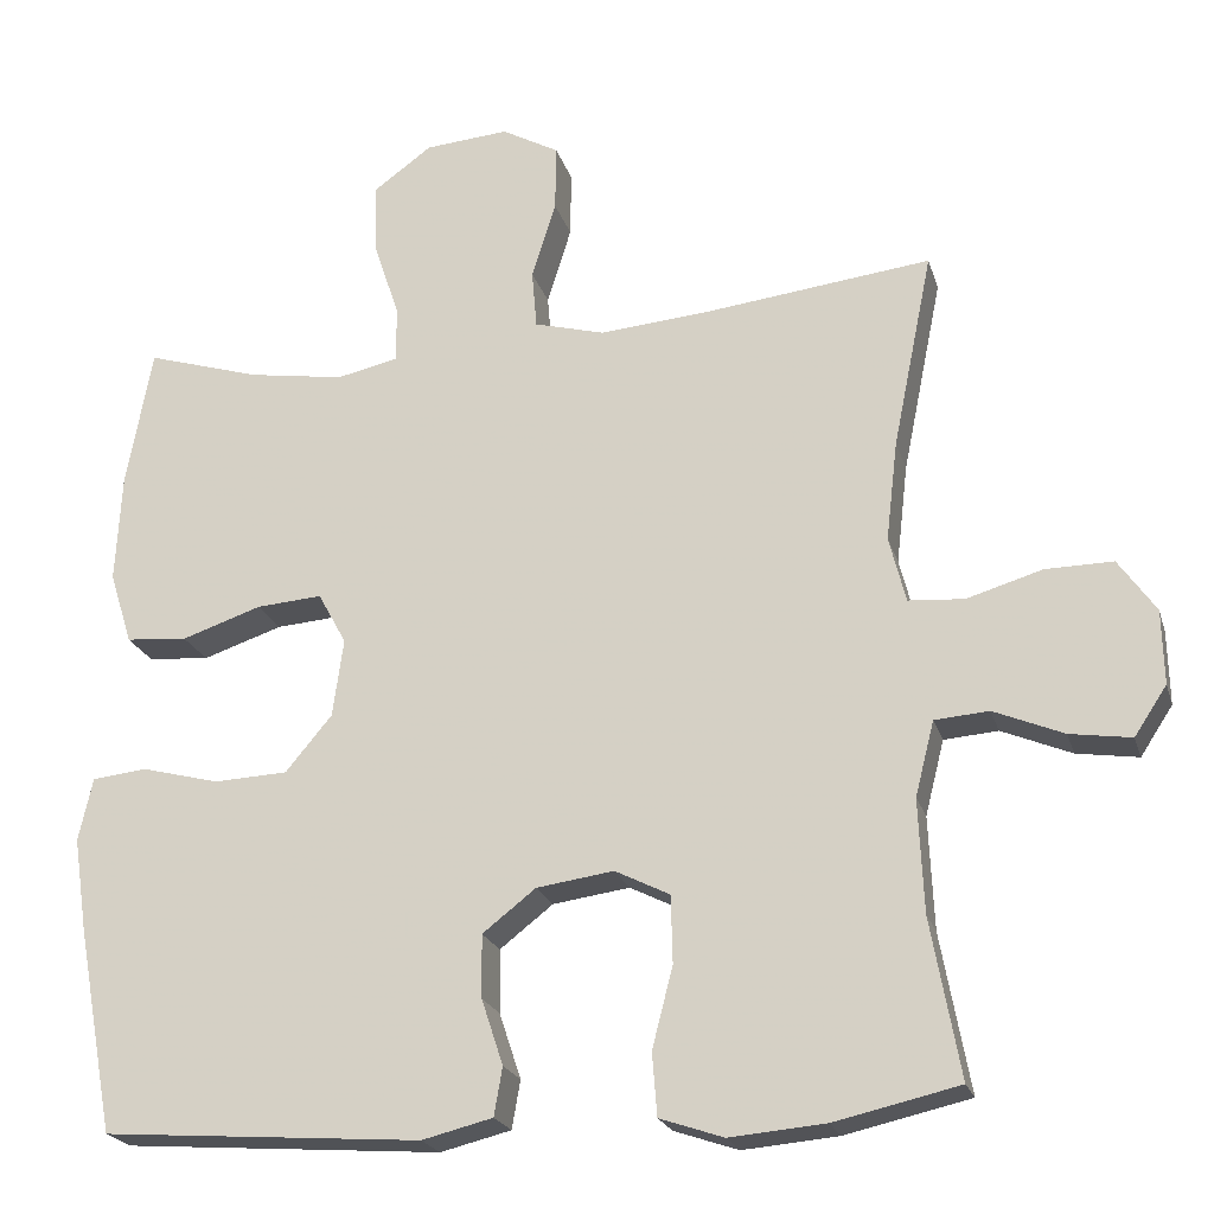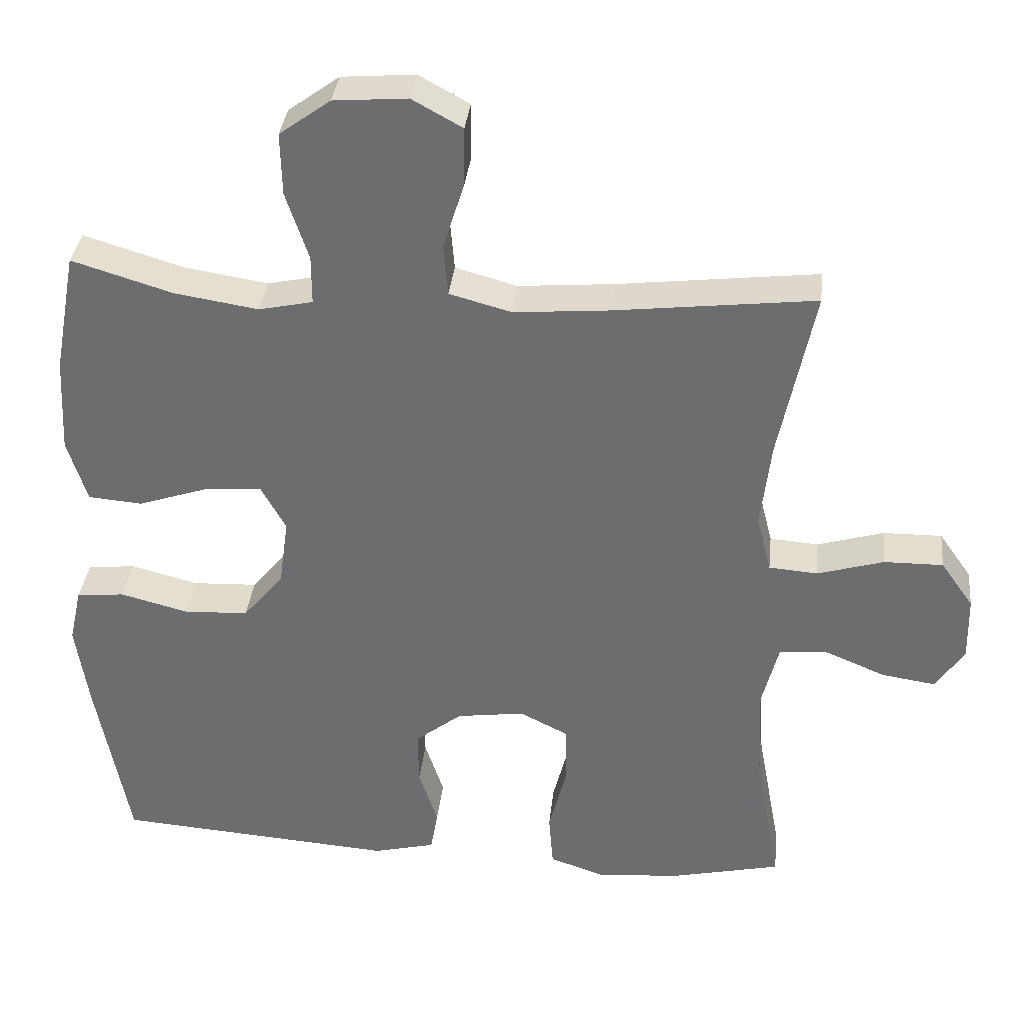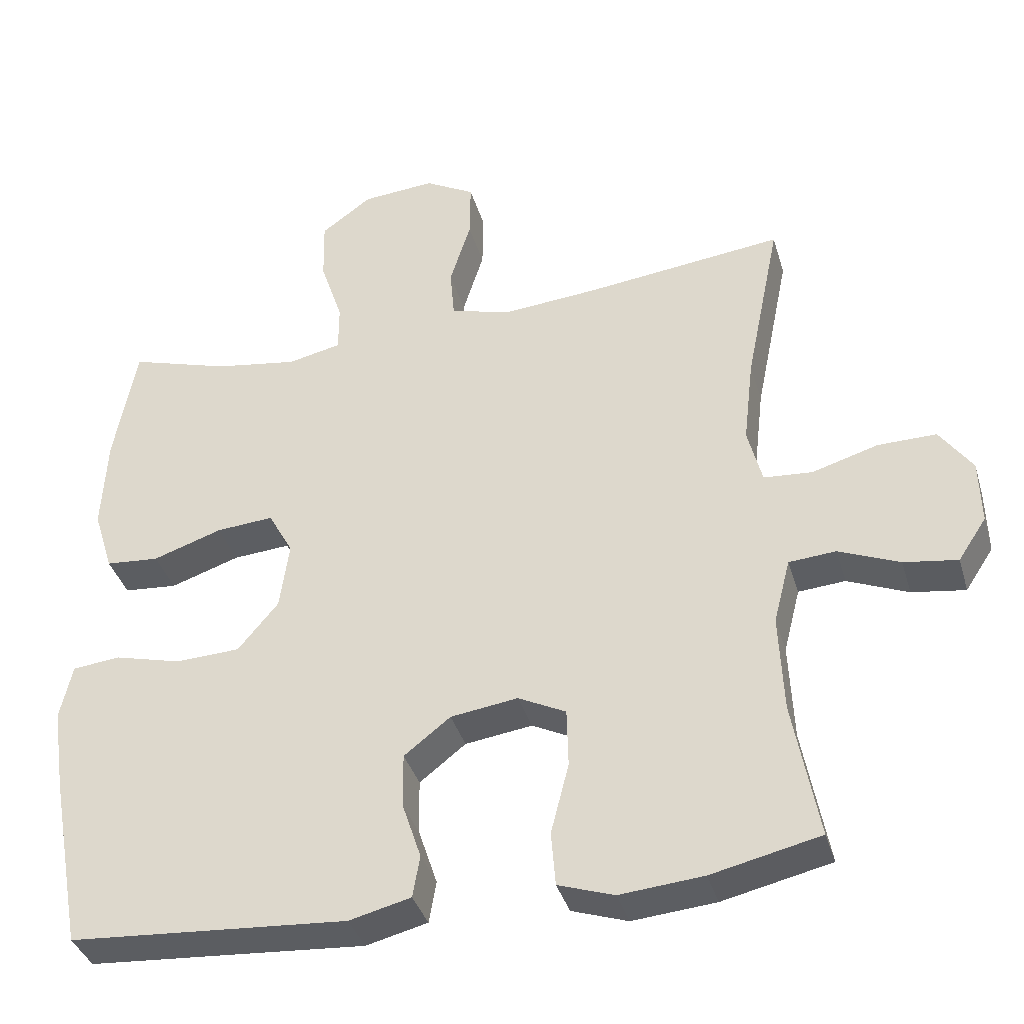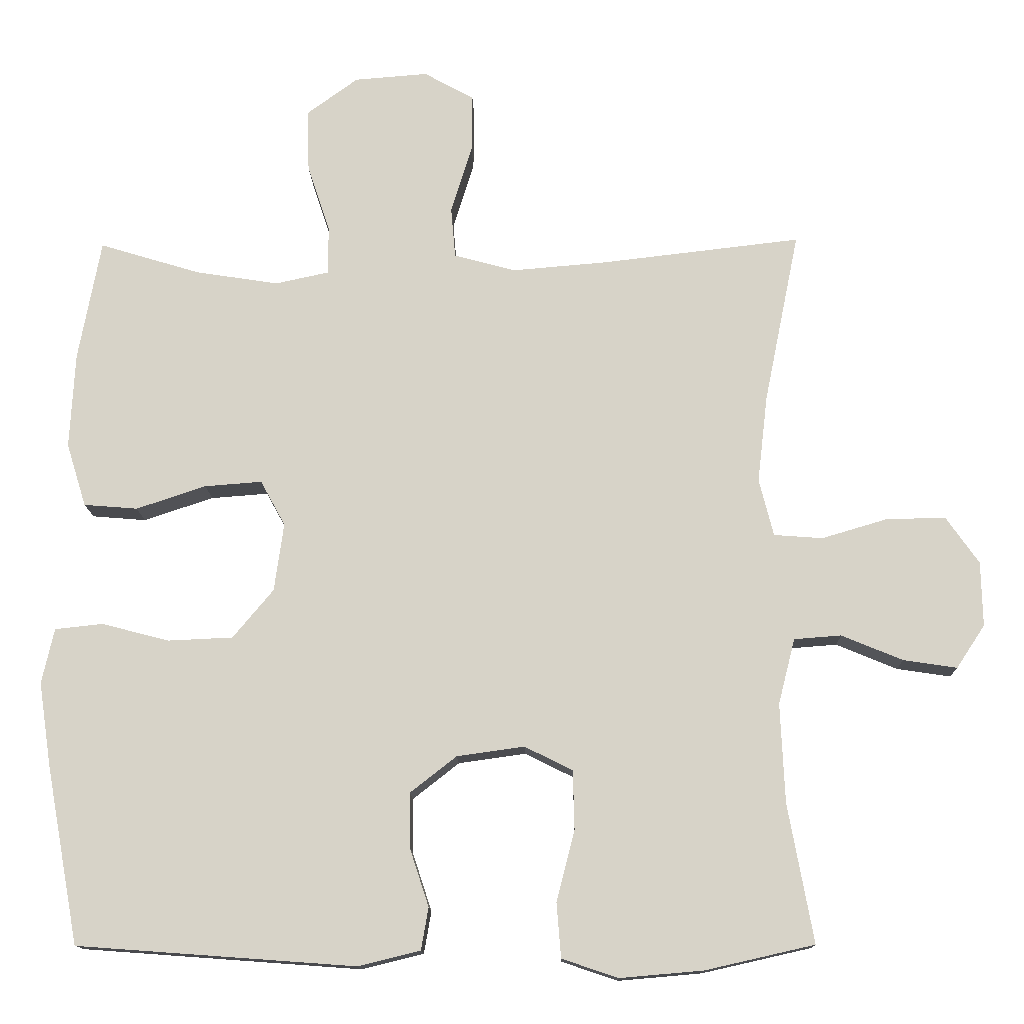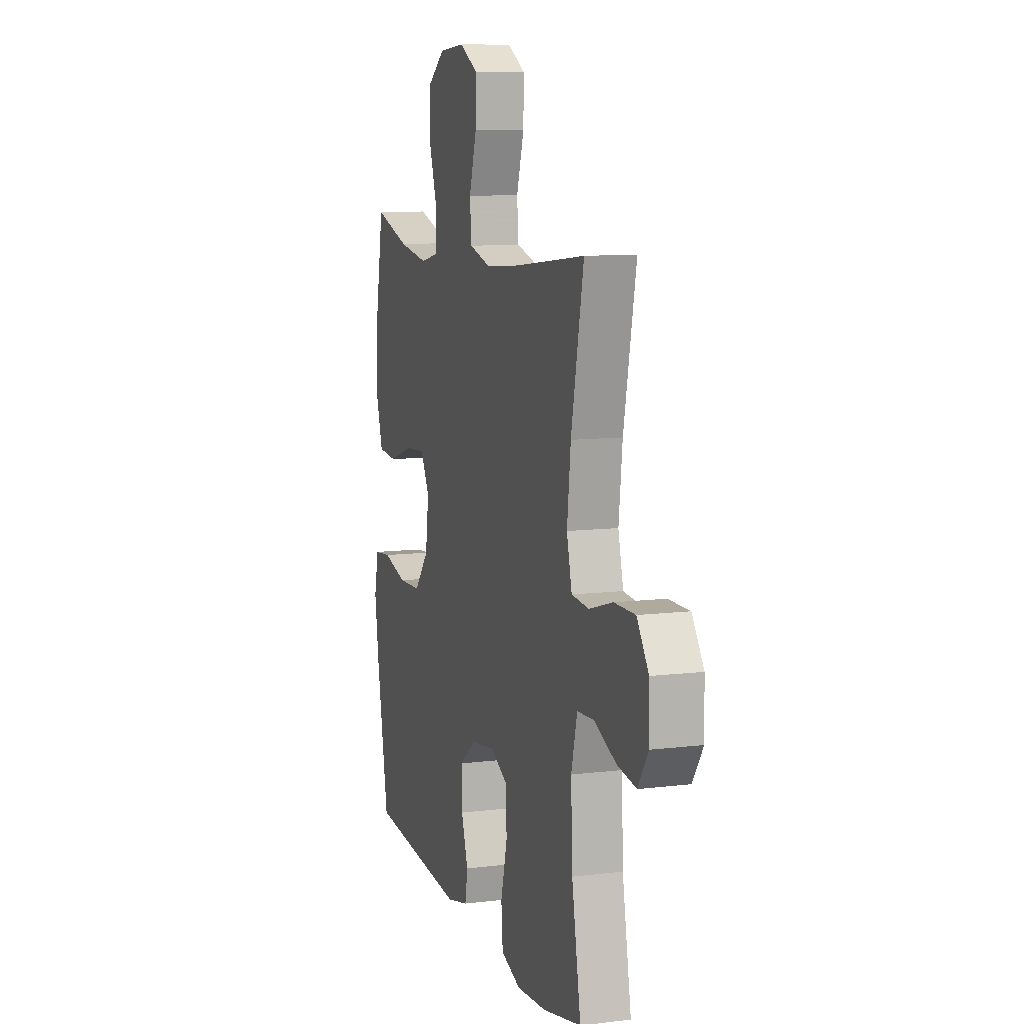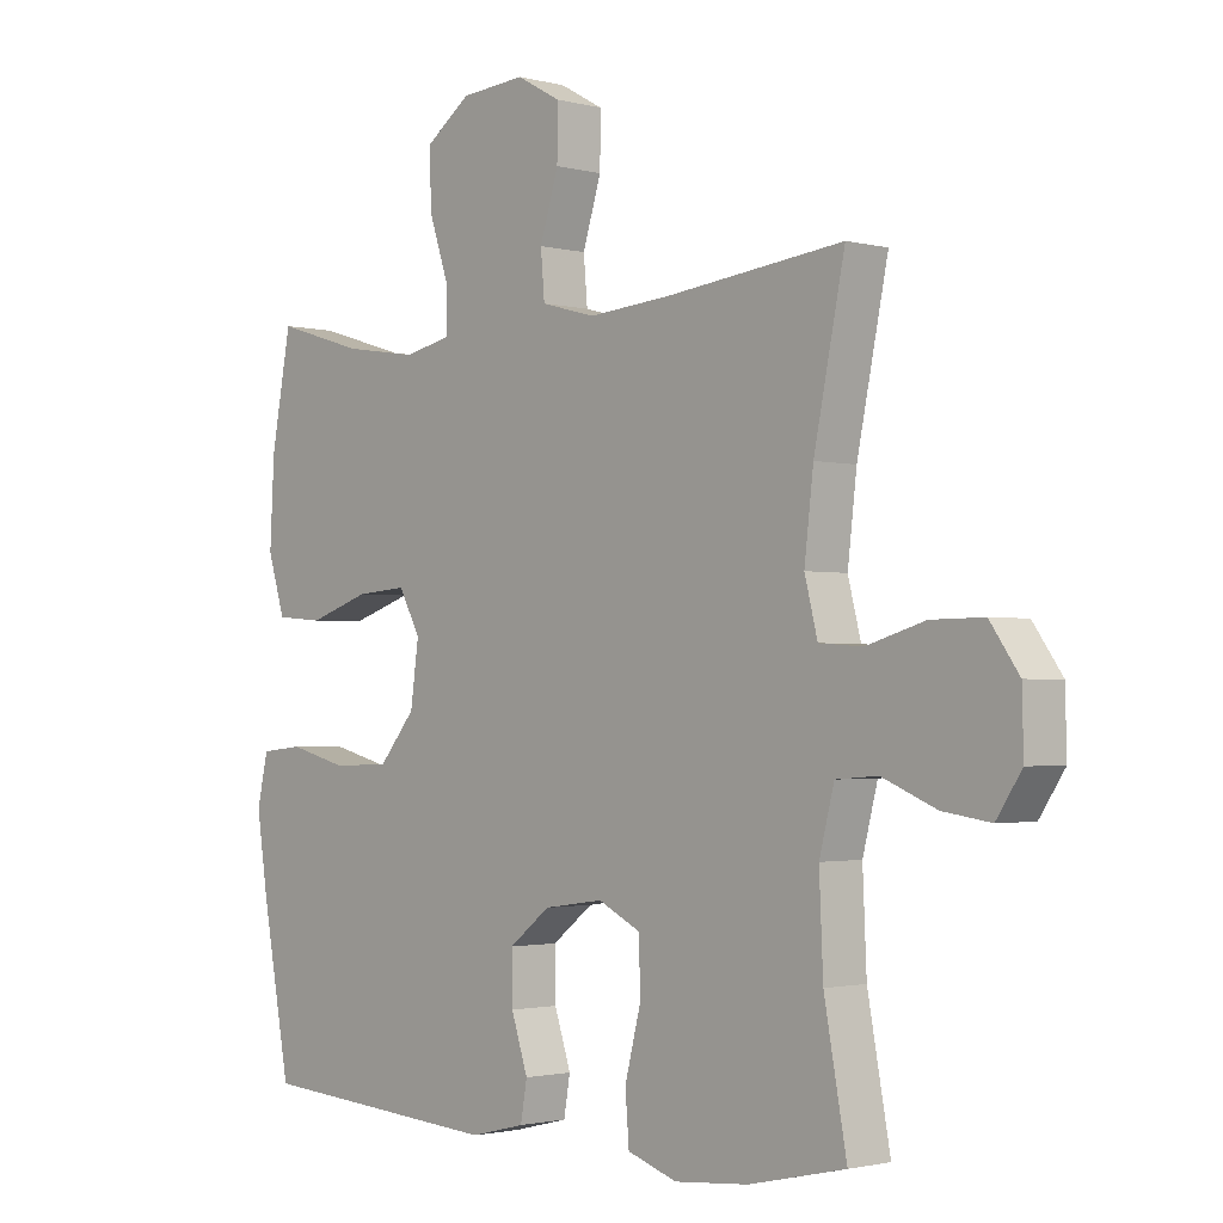
<metadata>
{"format":"obj","ext":"obj","renderer":"f3d","projection":"perspective","resolution":1024,"background":"white","views":[{"elev":-21.7,"azim":15.1,"up":"+Z"},{"elev":35.1,"azim":6.1,"up":"+Z"},{"elev":-37.4,"azim":15.9,"up":"+Z"},{"elev":-13.5,"azim":1.4,"up":"+Z"},{"elev":10.0,"azim":72.6,"up":"+Z"},{"elev":-1.8,"azim":47.0,"up":"+Z"}]}
</metadata>
<code>
v -0.5 0.07 -0.5
v -0.545 0.07 -0.255
v -0.562 0.07 -0.14
v -0.545 0.07 -0.064
v -0.479 0.07 -0.057
v -0.386 0.07 -0.081
v -0.297 0.07 -0.077
v -0.241 0.07 -0.01
v -0.228 0.07 0.084
v -0.262 0.07 0.146
v -0.341 0.07 0.14
v -0.437 0.07 0.108
v -0.511 0.07 0.114
v -0.538 0.07 0.201
v -0.531 0.07 0.333
v -0.5 0.07 0.5
v -0.362 0.07 0.458
v -0.247 0.07 0.44
v -0.173 0.07 0.456
v -0.173 0.07 0.523
v -0.204 0.07 0.616
v -0.206 0.07 0.702
v -0.136 0.07 0.753
v -0.035 0.07 0.761
v 0.034 0.07 0.723
v 0.033 0.07 0.643
v 0.004 0.07 0.55
v 0.01 0.07 0.48
v 0.095 0.07 0.457
v 0.226 0.07 0.468
v 0.5 0.07 0.5
v 0.452 0.07 0.264
v 0.438 0.07 0.144
v 0.458 0.07 0.065
v 0.525 0.07 0.06
v 0.616 0.07 0.087
v 0.697 0.07 0.088
v 0.742 0.07 0.024
v 0.744 0.07 -0.065
v 0.705 0.07 -0.124
v 0.631 0.07 -0.113
v 0.547 0.07 -0.078
v 0.482 0.07 -0.083
v 0.459 0.07 -0.173
v 0.465 0.07 -0.309
v 0.5 0.07 -0.5
v 0.35 0.07 -0.534
v 0.235 0.07 -0.544
v 0.158 0.07 -0.518
v 0.152 0.07 -0.443
v 0.177 0.07 -0.345
v 0.175 0.07 -0.264
v 0.109 0.07 -0.231
v 0.016 0.07 -0.244
v -0.048 0.07 -0.294
v -0.047 0.07 -0.37
v -0.021 0.07 -0.449
v -0.031 0.07 -0.507
v -0.116 0.07 -0.528
v -0.5 0 -0.5
v -0.545 0 -0.255
v -0.562 0 -0.14
v -0.545 0 -0.064
v -0.479 0 -0.057
v -0.386 0 -0.081
v -0.297 0 -0.077
v -0.241 0 -0.01
v -0.228 0 0.084
v -0.262 0 0.146
v -0.341 0 0.14
v -0.437 0 0.108
v -0.511 0 0.114
v -0.538 0 0.201
v -0.531 0 0.333
v -0.5 0 0.5
v -0.362 0 0.458
v -0.247 0 0.44
v -0.173 0 0.456
v -0.173 0 0.523
v -0.204 0 0.616
v -0.206 0 0.702
v -0.136 0 0.753
v -0.035 0 0.761
v 0.034 0 0.723
v 0.033 0 0.643
v 0.004 0 0.55
v 0.01 0 0.48
v 0.095 0 0.457
v 0.226 0 0.468
v 0.5 0 0.5
v 0.452 0 0.264
v 0.438 0 0.144
v 0.458 0 0.065
v 0.525 0 0.06
v 0.616 0 0.087
v 0.697 0 0.088
v 0.742 0 0.024
v 0.744 0 -0.065
v 0.705 0 -0.124
v 0.631 0 -0.113
v 0.547 0 -0.078
v 0.482 0 -0.083
v 0.459 0 -0.173
v 0.465 0 -0.309
v 0.5 0 -0.5
v 0.35 0 -0.534
v 0.235 0 -0.544
v 0.158 0 -0.518
v 0.152 0 -0.443
v 0.177 0 -0.345
v 0.175 0 -0.264
v 0.109 0 -0.231
v 0.016 0 -0.244
v -0.048 0 -0.294
v -0.047 0 -0.37
v -0.021 0 -0.449
v -0.031 0 -0.507
v -0.116 0 -0.528
f 4 5 6
f 3 4 6
f 2 3 6
f 1 2 6
f 59 1 6
f 58 59 6
f 57 58 6
f 56 57 6
f 55 56 6 7
f 54 55 7 8
f 53 54 8 9
f 52 53 9 10
f 49 50 51
f 48 49 51
f 47 48 51
f 46 47 51
f 45 46 51
f 44 45 51 52
f 43 44 52 10
f 40 41 42
f 39 40 42
f 38 39 42
f 37 38 42
f 36 37 42
f 35 36 42
f 34 35 42 43
f 33 34 43 10
f 30 31 32
f 32 33 10
f 30 32 10
f 29 30 10
f 25 26 27
f 24 25 27
f 23 24 27
f 22 23 27
f 21 22 27
f 20 21 27
f 19 20 27 28
f 29 10 11
f 28 29 11
f 19 28 11
f 18 19 11
f 15 16 17
f 15 17 18
f 14 15 18
f 13 14 18
f 12 13 18
f 11 12 18
f 65 64 63
f 65 63 62
f 65 62 61
f 65 61 60
f 65 60 118
f 65 118 117
f 65 117 116
f 65 116 115
f 66 65 115 114
f 67 66 114 113
f 68 67 113 112
f 69 68 112 111
f 110 109 108
f 110 108 107
f 110 107 106
f 110 106 105
f 110 105 104
f 111 110 104 103
f 69 111 103 102
f 101 100 99
f 101 99 98
f 101 98 97
f 101 97 96
f 101 96 95
f 101 95 94
f 102 101 94 93
f 69 102 93 92
f 91 90 89
f 69 92 91
f 69 91 89
f 69 89 88
f 86 85 84
f 86 84 83
f 86 83 82
f 86 82 81
f 86 81 80
f 86 80 79
f 87 86 79 78
f 70 69 88
f 70 88 87
f 70 87 78
f 70 78 77
f 76 75 74
f 77 76 74
f 77 74 73
f 77 73 72
f 77 72 71
f 77 71 70
f 1 60 61 2
f 2 61 62 3
f 3 62 63 4
f 4 63 64 5
f 5 64 65 6
f 6 65 66 7
f 7 66 67 8
f 8 67 68 9
f 9 68 69 10
f 10 69 70 11
f 11 70 71 12
f 12 71 72 13
f 13 72 73 14
f 14 73 74 15
f 15 74 75 16
f 16 75 76 17
f 17 76 77 18
f 18 77 78 19
f 19 78 79 20
f 20 79 80 21
f 21 80 81 22
f 22 81 82 23
f 23 82 83 24
f 24 83 84 25
f 25 84 85 26
f 26 85 86 27
f 27 86 87 28
f 28 87 88 29
f 29 88 89 30
f 30 89 90 31
f 31 90 91 32
f 32 91 92 33
f 33 92 93 34
f 34 93 94 35
f 35 94 95 36
f 36 95 96 37
f 37 96 97 38
f 38 97 98 39
f 39 98 99 40
f 40 99 100 41
f 41 100 101 42
f 42 101 102 43
f 43 102 103 44
f 44 103 104 45
f 45 104 105 46
f 46 105 106 47
f 47 106 107 48
f 48 107 108 49
f 49 108 109 50
f 50 109 110 51
f 51 110 111 52
f 52 111 112 53
f 53 112 113 54
f 54 113 114 55
f 55 114 115 56
f 56 115 116 57
f 57 116 117 58
f 58 117 118 59
f 59 118 60 1

</code>
